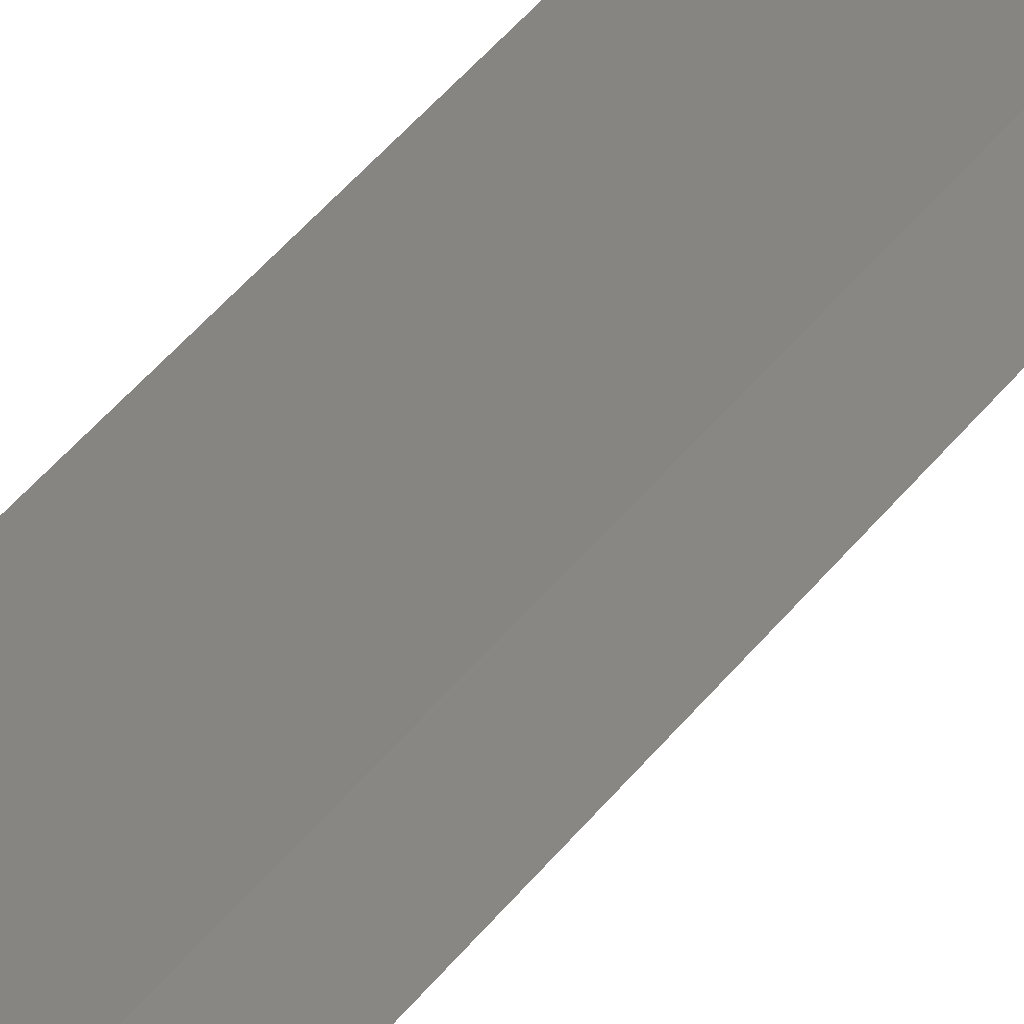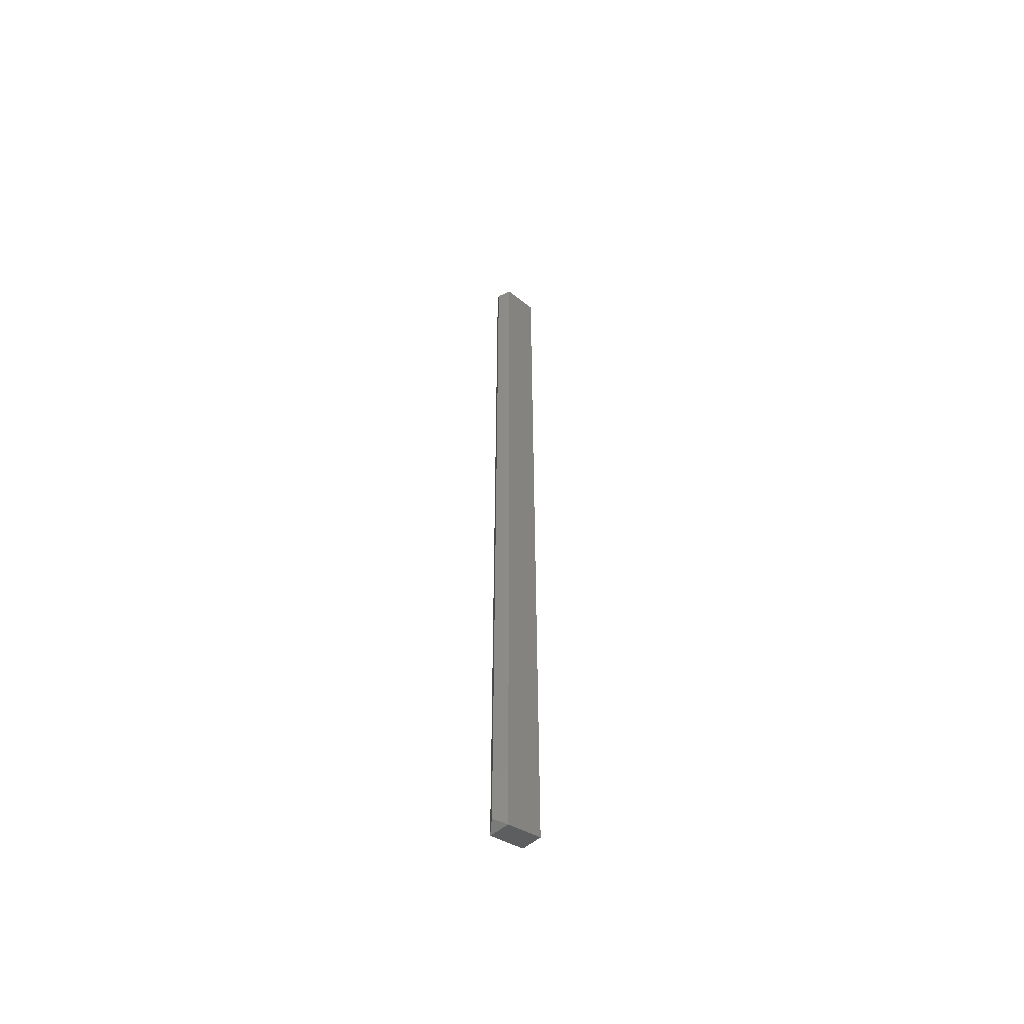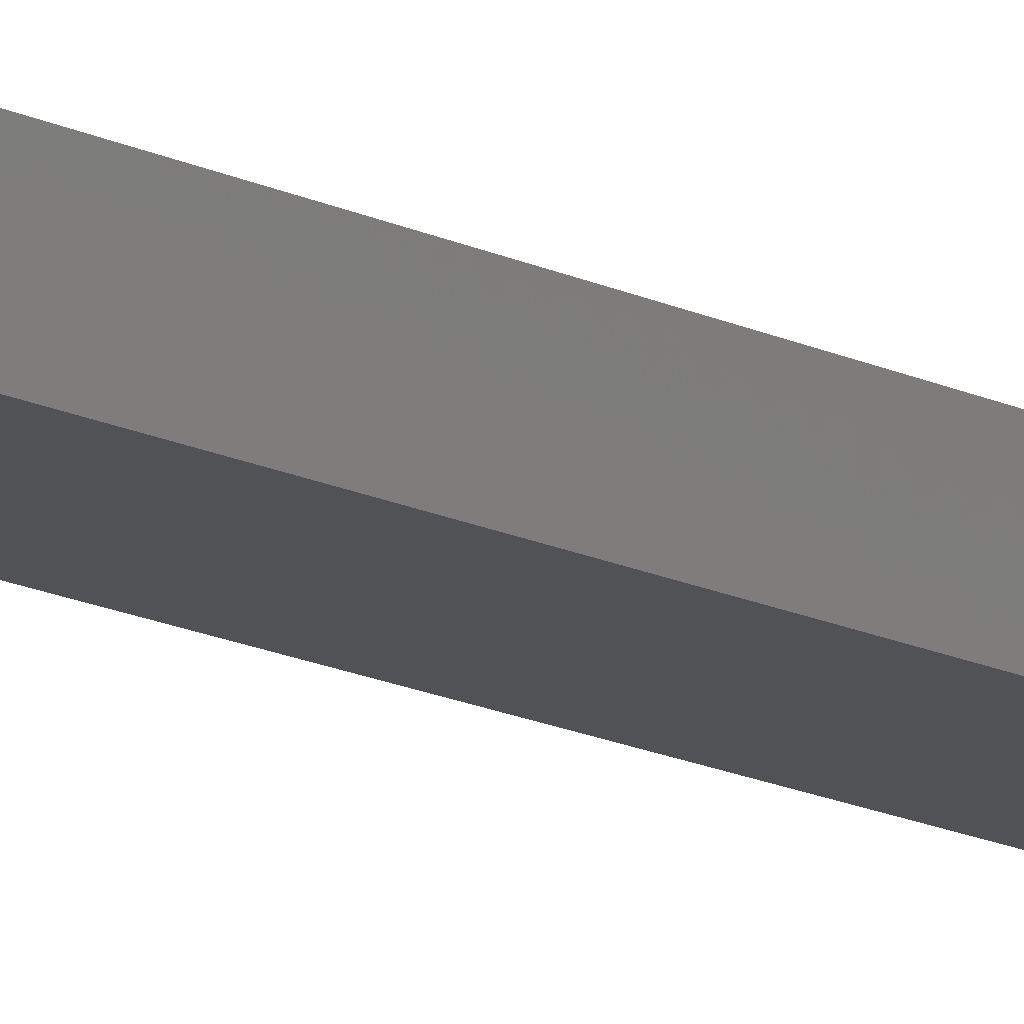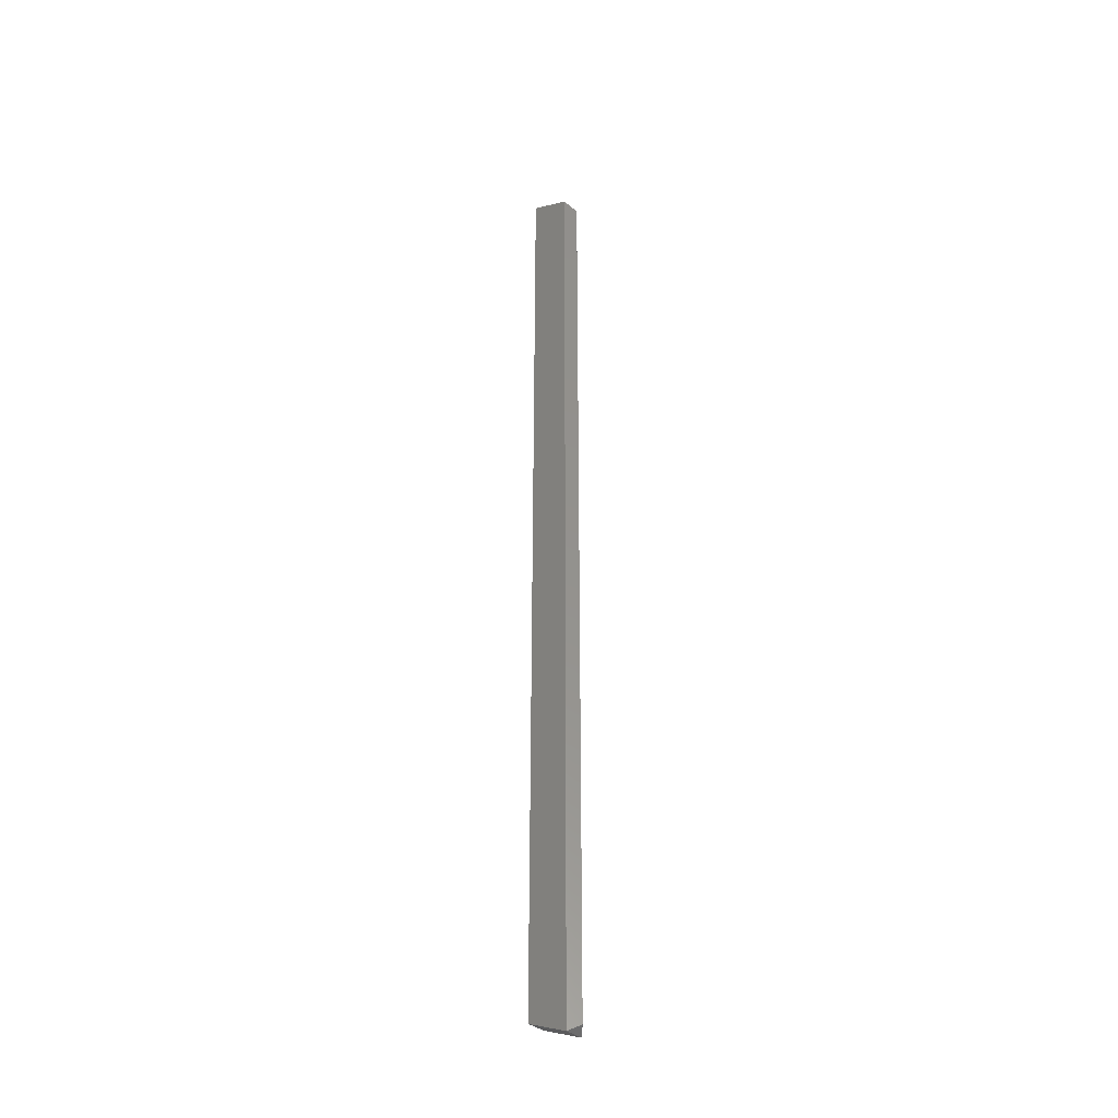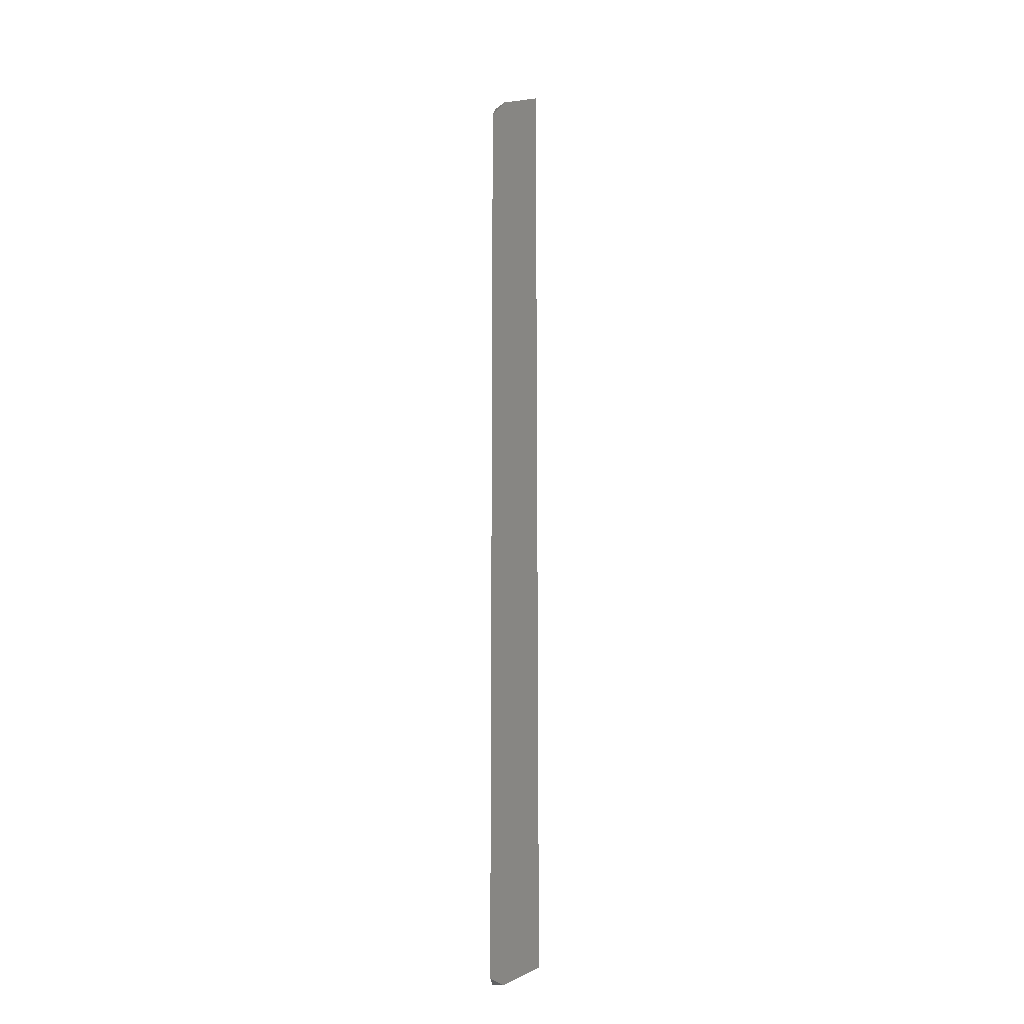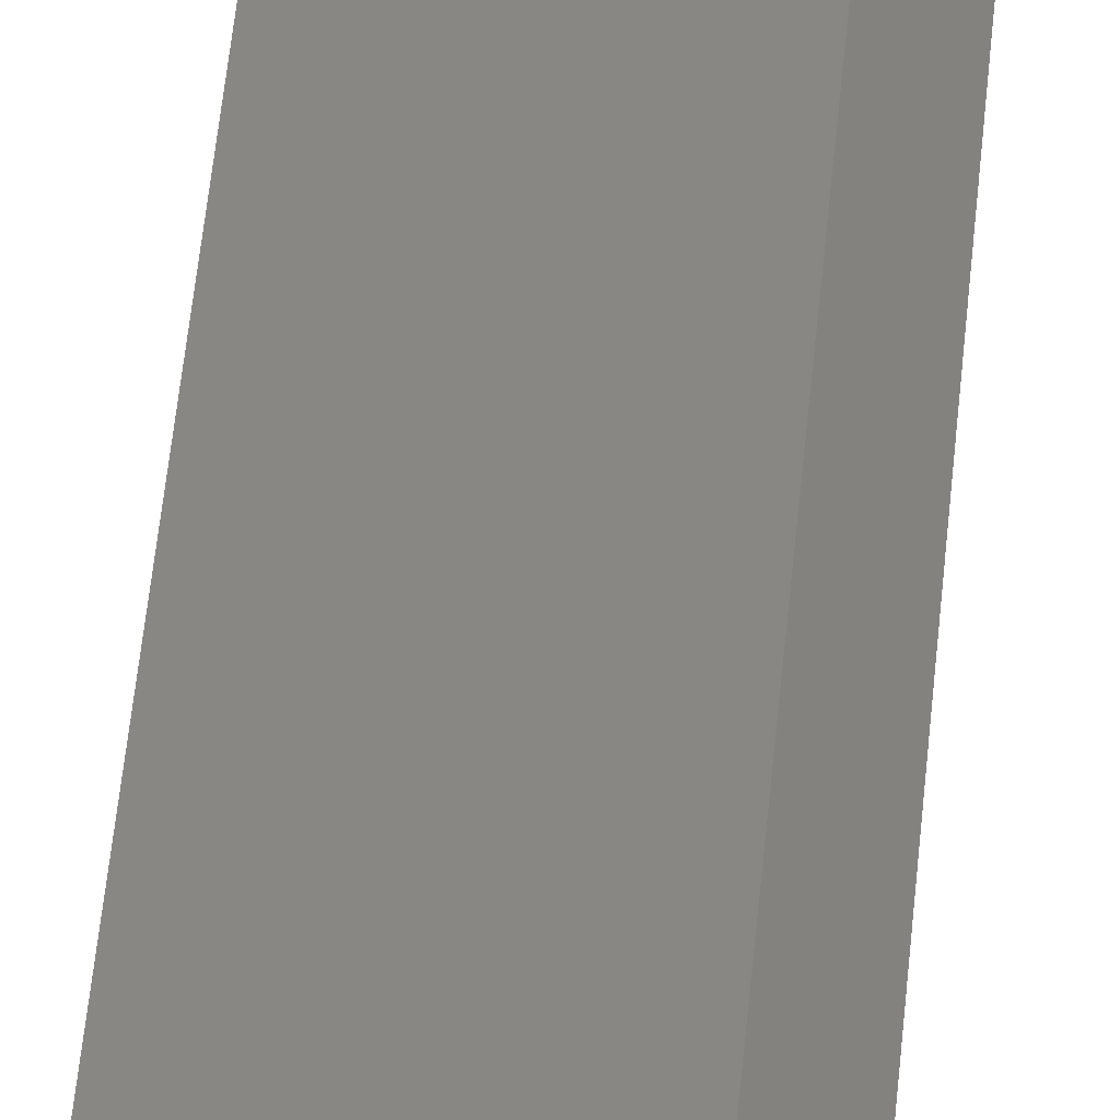
<metadata>
{"format":"stl","ext":"stl","renderer":"f3d","projection":"perspective","resolution":1024,"background":"white","views":[{"elev":21.0,"azim":-160.3,"up":"+Y"},{"elev":-55.5,"azim":-49.2,"up":"+Z"},{"elev":-9.1,"azim":29.7,"up":"+Y"},{"elev":-34.9,"azim":-139.5,"up":"+Z"},{"elev":-14.4,"azim":-32.9,"up":"+Z"},{"elev":25.4,"azim":-177.1,"up":"+Y"}]}
</metadata>
<code>
# stl→obj: 10 verts, 16 faces
v 0.007254 -0.01562 0.7368
v 4.424e-17 -0.007812 0.7261
v 0.007254 -0.01562 -0.01272
v 4.784e-19 -0.007812 -0.007812
v 0.007254 1.762e-19 -0.01272
v 0.007254 4.568e-17 0.7368
v 0.0403 -0.01562 0.0004934
v 0.0403 -0.01562 0.75
v 0.0403 9.786e-19 0.0004934
v 0.0403 4.649e-17 0.75
f 1 2 3
f 3 2 4
f 4 5 3
f 1 6 2
f 3 7 1
f 1 7 8
f 6 5 2
f 2 5 4
f 5 6 9
f 9 6 10
f 3 5 7
f 7 5 9
f 8 10 1
f 1 10 6
f 7 9 8
f 8 9 10

</code>
